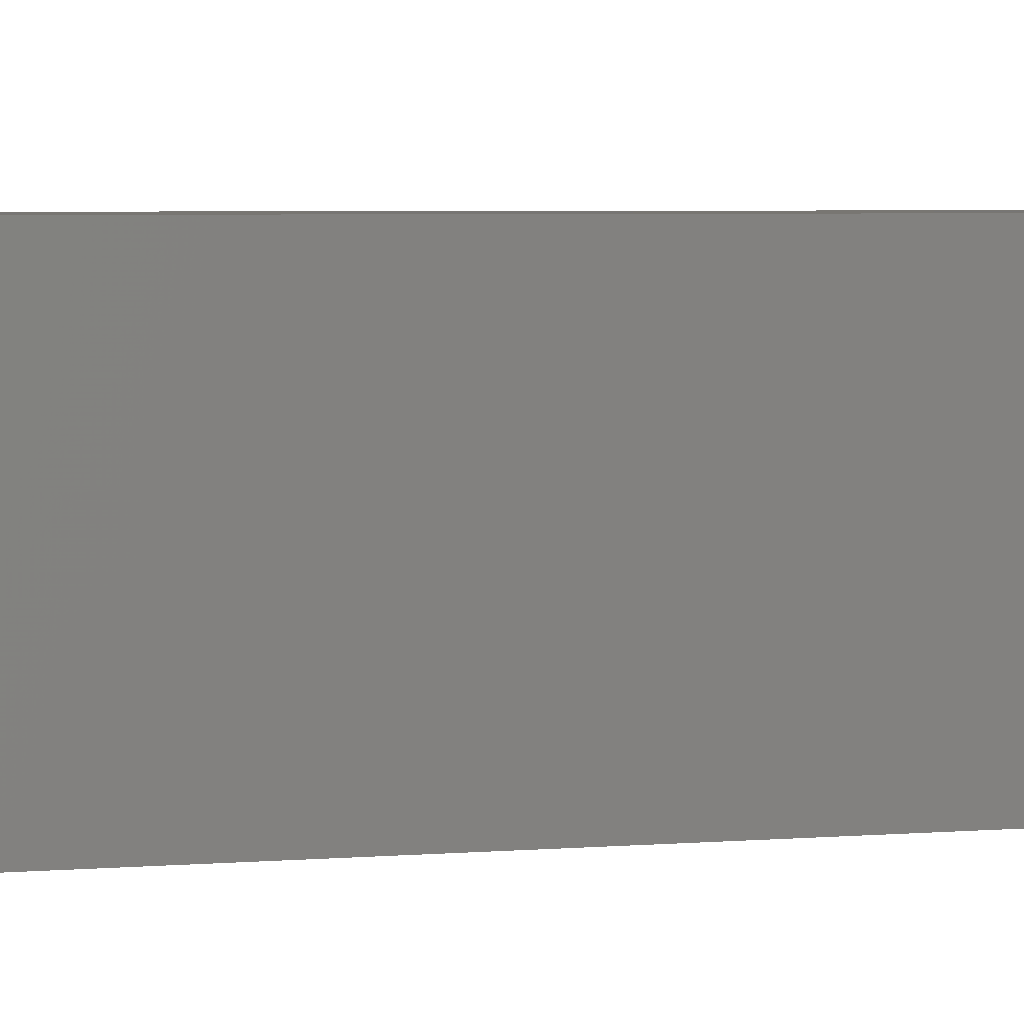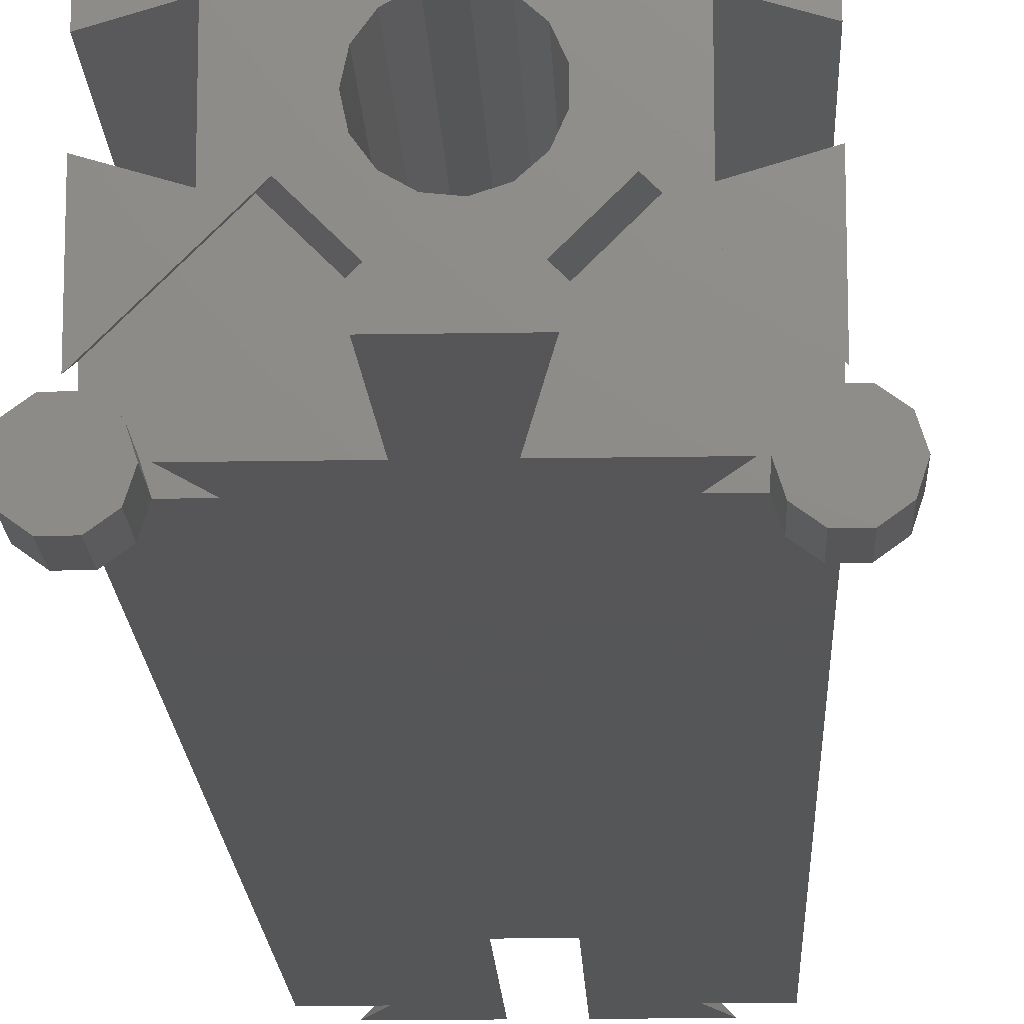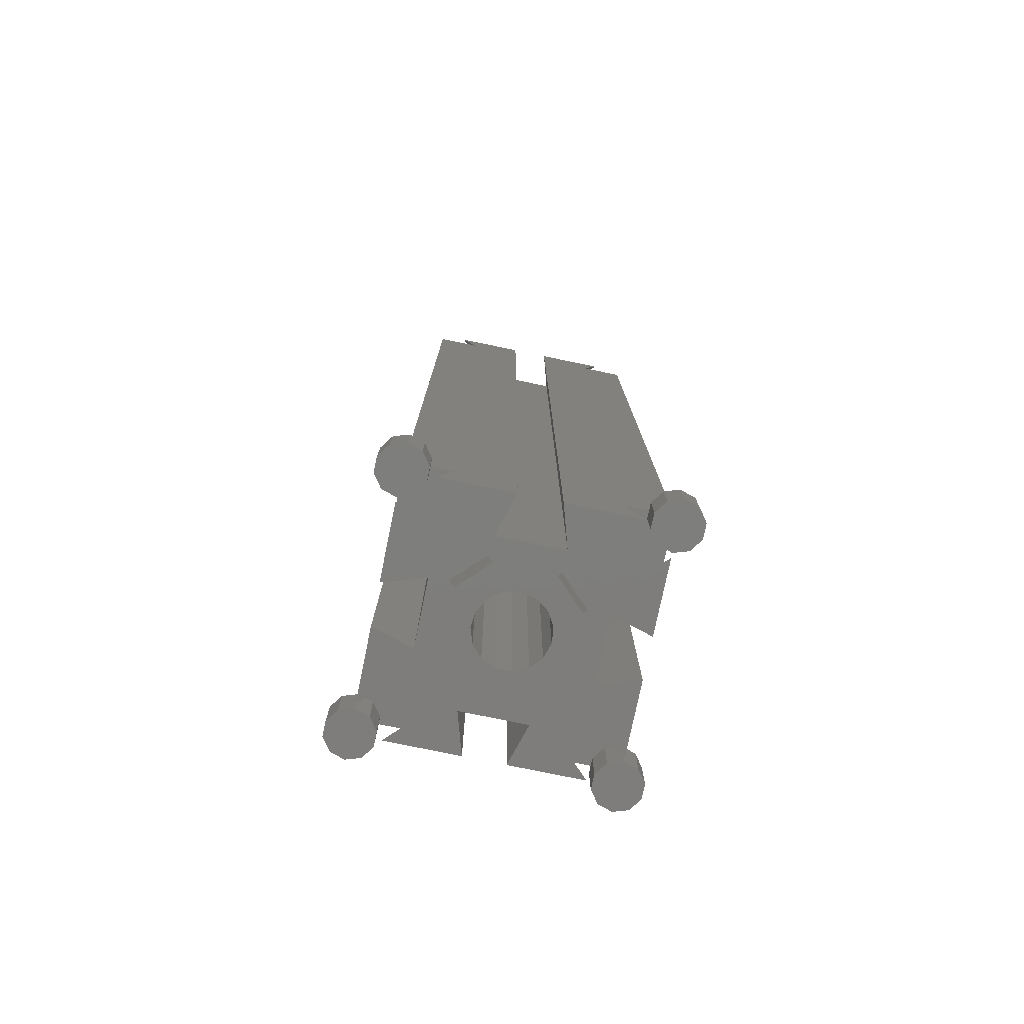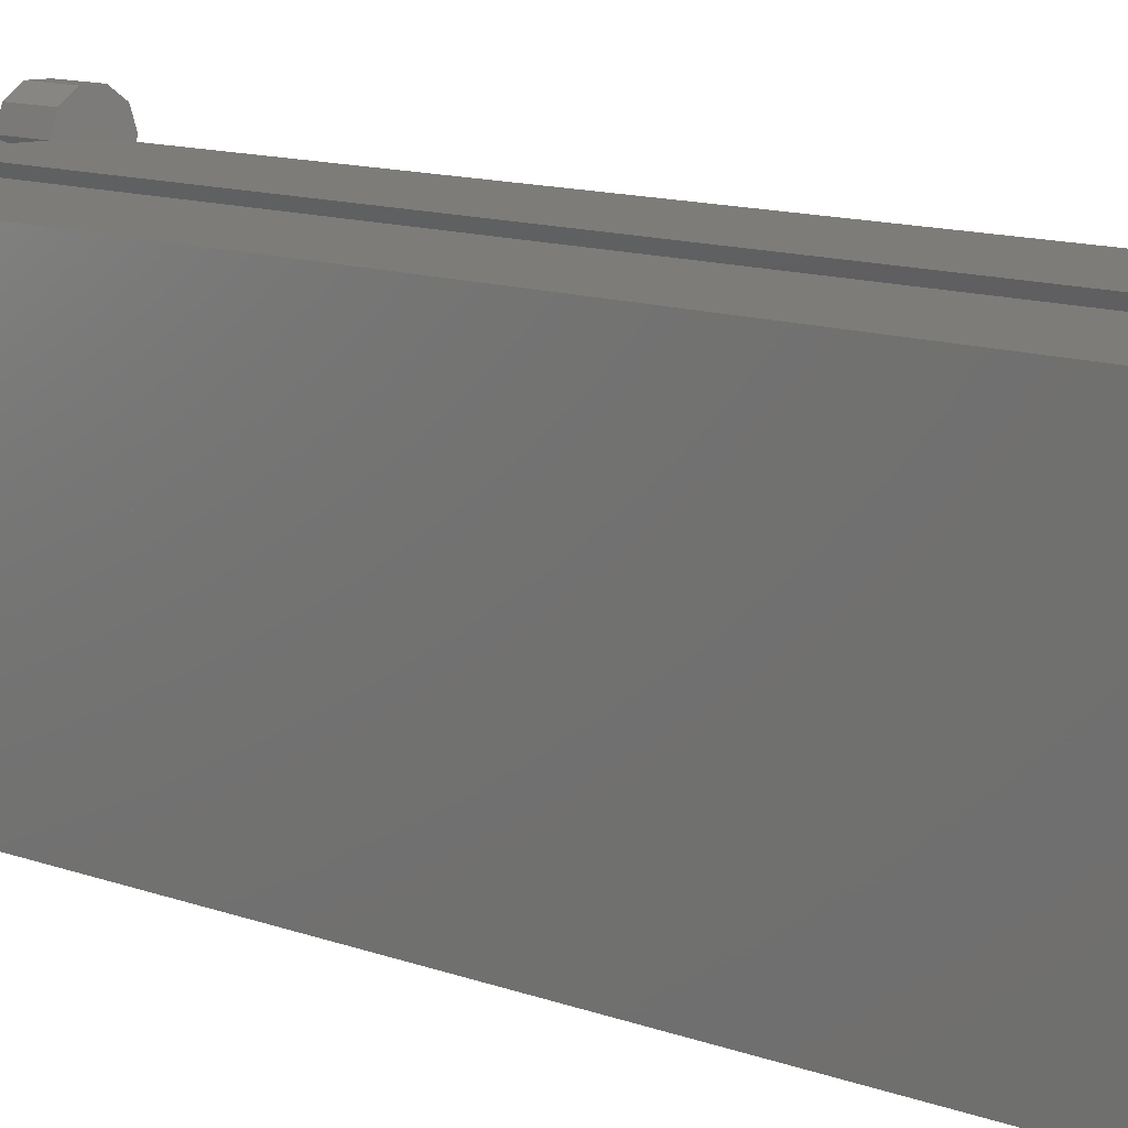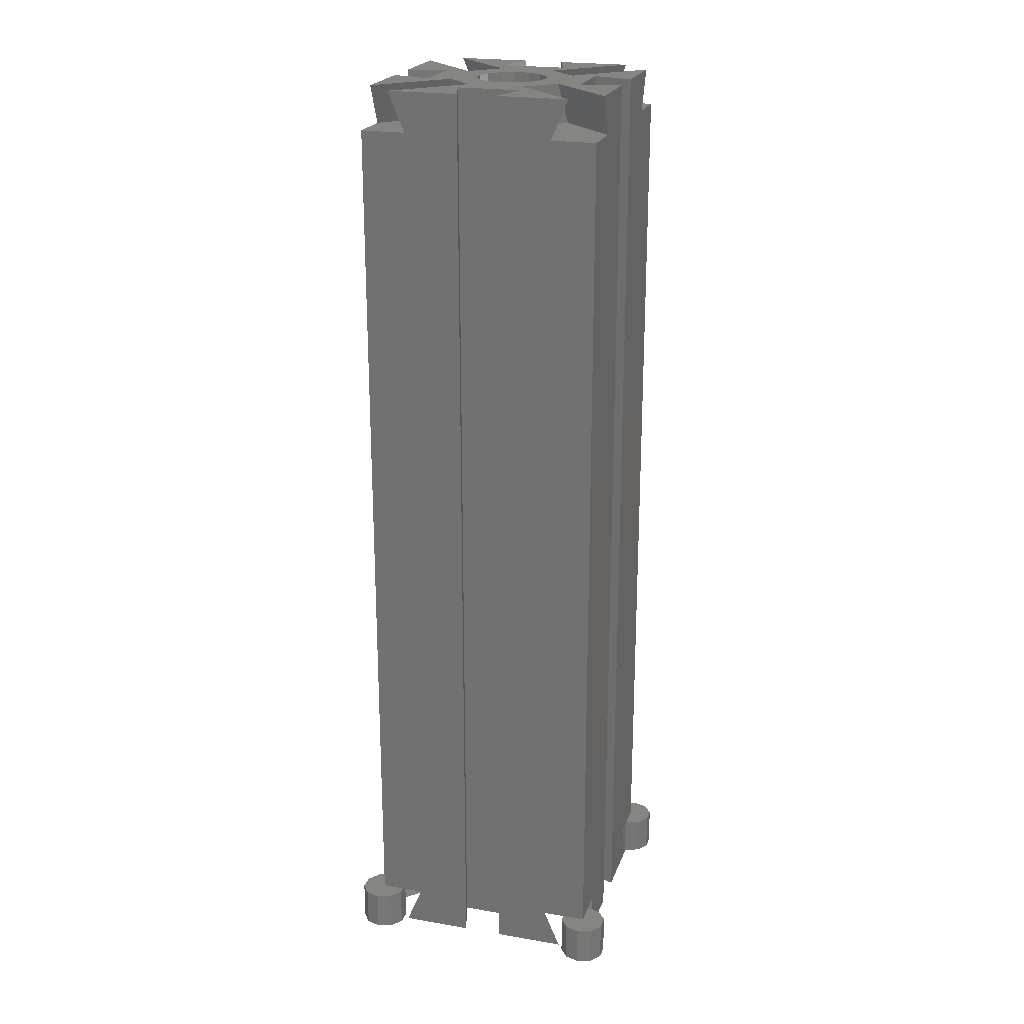
<metadata>
{"format":"stl","ext":"stl","renderer":"f3d","projection":"perspective","resolution":1024,"background":"white","views":[{"elev":3.7,"azim":-108.1,"up":"+Y"},{"elev":-15.9,"azim":-177.9,"up":"+Y"},{"elev":-77.6,"azim":78.3,"up":"+Z"},{"elev":9.4,"azim":-41.8,"up":"+Y"},{"elev":22.0,"azim":106.6,"up":"+Z"}]}
</metadata>
<code>
# stl→obj: 244 verts, 488 faces
v 3 1.108e-15 4.99
v 2.427 1.763 5
v 3 1.11e-15 5
v 2.427 1.763 0
v 3 0 0
v 3 0 4.99
v -3 0 0
v -2.427 1.763 5
v -2.427 1.763 0
v -3 0 5
v -0.9271 -2.853 5
v 0 -2.853 4.99
v 0 -2.853 5
v -0.9271 -2.853 0
v 0.9271 -2.853 0
v 0.9271 -2.853 4.99
v 0.9271 2.853 0
v -0.9271 2.853 5
v 0.9271 2.853 5
v -0.9271 2.853 0
v 0 1.11e-15 5
v -2.427 -1.763 5
v 2.427 -1.763 4.99
v 2.427 -1.763 0
v -2.427 -1.763 0
v 33 0 5
v 32.43 1.763 0
v 32.43 1.763 5
v 33 0 0
v 30.93 2.853 0
v 29.07 2.853 5
v 30.93 2.853 5
v 29.07 2.853 0
v 27.57 -1.763 0
v 27 0 4.99
v 27 0 0
v 27.57 -1.763 4.99
v 27.57 1.763 5
v 27.57 1.763 0
v 32.43 -1.763 5
v 32.43 -1.763 0
v 30.93 -2.853 0
v 30.93 -2.853 5
v 29.07 -2.853 4.99
v 29.07 -2.853 0
v 30 -2.853 4.99
v 30 -2.853 5
v 30 1.11e-15 5
v 27 1.11e-15 5
v 27 1.108e-15 4.99
v 3 -30 4.99
v 2.427 -28.24 0
v 2.427 -28.24 4.99
v 3 -30 0
v 3 -30 5
v -3 -30 0
v -2.427 -28.24 5
v -2.427 -28.24 0
v -3 -30 5
v 0.9271 -27.15 4.99
v 0.9271 -27.15 0
v 0 -27.15 4.99
v -0.9271 -27.15 5
v 0 -27.15 5
v -0.9271 -27.15 0
v 0 -30 5
v 2.427 -31.76 5
v 0.9271 -32.85 5
v -0.9271 -32.85 5
v -2.427 -31.76 5
v 2.427 -31.76 0
v -2.427 -31.76 0
v -0.9271 -32.85 0
v 0.9271 -32.85 0
v 33 -30 5
v 32.43 -28.24 0
v 32.43 -28.24 5
v 33 -30 0
v 30.93 -27.15 5
v 30 -27.15 4.99
v 30 -27.15 5
v 30.93 -27.15 0
v 29.07 -27.15 0
v 29.07 -27.15 4.99
v 27.57 -31.76 0
v 27 -30 5
v 27 -30 0
v 27.57 -31.76 5
v 27.57 -28.24 4.99
v 27.57 -28.24 0
v 32.43 -31.76 5
v 32.43 -31.76 0
v 30.93 -32.85 0
v 30.93 -32.85 5
v 29.07 -32.85 5
v 29.07 -32.85 0
v 27 -30 4.99
v 30 -30 5
v 26.46 -30 6.661e-15
v 17.47 -23.13 4.99
v 24.34 -30 4.99
v 18.53 -22.07 4.901e-15
v 22.07 -18.53 4.115e-15
v 30 -24.34 4.99
v 23.13 -17.47 4.99
v 30 -26.46 5.875e-15
v 23.13 -12.53 4.99
v 22.06 -11.46 2.544e-15
v 17.47 -6.868 4.99
v 22.07 -11.47 2.546e-15
v 30 -5.657 4.99
v 24.34 1.108e-15 4.99
v 18.53 -7.927 1.76e-15
v 30 -3.54 7.86e-16
v 26.46 0 0
v 7.938 -11.46 2.544e-15
v 6.868 -12.53 4.99
v 12.53 -6.868 4.99
v 7.927 -11.47 2.546e-15
v 5.657 1.108e-15 4.99
v 0 -5.657 4.99
v 11.47 -7.927 1.76e-15
v 3.54 0 0
v 0 -3.54 7.86e-16
v 11.46 -22.06 4.899e-15
v 12.53 -23.13 4.99
v 6.868 -17.47 4.99
v 11.47 -22.07 4.901e-15
v 7.927 -18.53 4.115e-15
v 5.657 -30 4.99
v 3.54 -30 6.661e-15
v 0 -24.34 4.99
v 0 -26.46 5.875e-15
v 30 -24.34 115
v 22.07 -18.53 120
v 23.13 -17.47 115
v 30 -26.46 120
v 26.46 -30 120
v 17.47 -23.13 115
v 18.53 -22.07 120
v 24.34 -30 115
v 30 -30 115
v 12.53 -23.13 115
v 11.46 -22.06 120
v 6.868 -17.47 115
v 11.47 -22.07 120
v 5.657 -30 115
v 0 -24.34 115
v 0 -30 115
v 7.927 -18.53 120
v 3.54 -30 120
v 0 -26.46 120
v 12.53 -6.868 115
v 11.46 -7.938 120
v 11.47 -7.927 120
v 6.868 -12.53 115
v 5.657 2.554e-14 115
v 0 -5.657 115
v 0 2.554e-14 115
v 7.927 -11.47 120
v 0 -3.54 120
v 3.54 2.665e-14 120
v 23.13 -12.53 115
v 22.06 -11.46 120
v 22.07 -11.47 120
v 17.47 -6.868 115
v 18.53 -7.927 120
v 30 -5.657 115
v 30 -3.54 120
v 24.34 2.554e-14 115
v 30 2.554e-14 115
v 26.46 2.665e-14 120
v 12.5 -30 120
v 11 -25 90
v 11 -25 120
v 11 -25 60
v 12.5 -30 6.661e-15
v 11 -25 30
v 11 -25 5.551e-15
v 17.5 -30 6.661e-15
v 19 -25 120
v 19 -25 5.551e-15
v 17.5 -30 120
v 11.36 -12.36 2.743e-15
v 12.75 -11.1 2.465e-15
v 10.6 -14.06 3.123e-15
v 12.75 -18.9 4.196e-15
v 11.36 -17.64 3.918e-15
v 10.6 -15.94 3.538e-15
v 5 -19 4.219e-15
v 0 -17.5 3.886e-15
v 16.39 -19.28 4.281e-15
v 18.01 -18.34 4.073e-15
v 14.53 -19.48 4.324e-15
v 19.11 -13.17 2.924e-15
v 19.3 -14.08 3.126e-15
v 18.01 -11.66 2.588e-15
v 25 -19 4.219e-15
v 30 -17.5 3.886e-15
v 25 -11 2.442e-15
v 30 -12.5 2.776e-15
v 19.5 -15 3.331e-15
v 19.31 -15.91 3.533e-15
v 19.11 -16.83 3.737e-15
v 19 -5 1.11e-15
v 16.39 -10.72 2.38e-15
v 14.53 -10.52 2.337e-15
v 11 -5 1.11e-15
v 17.5 0 0
v 12.5 0 0
v 5 -11 2.442e-15
v 0 -12.5 2.776e-15
v 19 -25 90
v 19 -25 60
v 19 -25 30
v 30 -17.5 120
v 25 -19 120
v 25 -11 120
v 30 -12.5 120
v 17.5 2.665e-14 120
v 19 -5 120
v 11 -5 120
v 12.5 2.665e-14 120
v 5 -11 120
v 0 -12.5 120
v 0 -17.5 120
v 5 -19 120
v 16.39 -10.72 120
v 18.01 -11.66 120
v 14.53 -10.52 120
v 12.75 -11.1 120
v 19.31 -14.12 120
v 19.5 -15 120
v 19.11 -13.17 120
v 19.3 -15.95 120
v 19.11 -16.83 120
v 18.01 -18.34 120
v 16.39 -19.28 120
v 14.53 -19.48 120
v 12.75 -18.9 120
v 11.36 -17.64 120
v 10.6 -15.94 120
v 11.36 -12.36 120
v 10.6 -14.06 120
f 1 2 3
f 2 1 4
f 5 1 6
f 1 5 4
f 7 8 9
f 8 7 10
f 11 12 13
f 14 12 11
f 15 12 14
f 12 15 16
f 17 18 19
f 18 17 20
f 4 19 2
f 19 4 17
f 21 2 19
f 2 21 3
f 18 21 19
f 8 21 18
f 10 21 8
f 22 21 10
f 21 11 13
f 11 21 22
f 20 8 18
f 8 20 9
f 23 5 6
f 5 23 24
f 24 4 5
f 15 4 24
f 15 17 4
f 14 17 15
f 14 20 17
f 25 20 14
f 25 9 20
f 9 25 7
f 15 23 16
f 23 15 24
f 25 11 22
f 11 25 14
f 25 10 7
f 10 25 22
f 26 27 28
f 27 26 29
f 30 31 32
f 31 30 33
f 27 32 28
f 32 27 30
f 34 35 36
f 35 34 37
f 33 38 31
f 38 33 39
f 40 29 26
f 29 40 41
f 42 40 43
f 40 42 41
f 34 44 37
f 44 34 45
f 41 27 29
f 42 27 41
f 42 30 27
f 45 30 42
f 45 33 30
f 34 33 45
f 34 39 33
f 39 34 36
f 44 45 46
f 46 43 47
f 42 46 45
f 46 42 43
f 48 26 28
f 48 28 32
f 26 48 40
f 40 48 43
f 31 48 32
f 38 48 31
f 48 38 49
f 43 48 47
f 50 38 39
f 38 50 49
f 36 50 39
f 50 36 35
f 51 52 53
f 52 51 54
f 54 51 55
f 56 57 58
f 57 56 59
f 60 61 62
f 62 63 64
f 65 62 61
f 62 65 63
f 52 60 53
f 60 52 61
f 64 63 66
f 66 67 55
f 67 66 68
f 66 69 68
f 57 66 63
f 59 66 57
f 66 70 69
f 66 59 70
f 65 57 63
f 57 65 58
f 67 54 55
f 54 67 71
f 72 59 56
f 59 72 70
f 73 68 69
f 68 73 74
f 74 67 68
f 67 74 71
f 71 52 54
f 74 52 71
f 74 61 52
f 73 61 74
f 73 65 61
f 72 65 73
f 72 58 65
f 58 72 56
f 72 69 70
f 69 72 73
f 75 76 77
f 76 75 78
f 79 80 81
f 82 80 79
f 83 80 82
f 80 83 84
f 76 79 77
f 79 76 82
f 85 86 87
f 86 85 88
f 83 89 84
f 89 83 90
f 91 78 75
f 78 91 92
f 93 91 94
f 91 93 92
f 85 95 88
f 95 85 96
f 92 76 78
f 93 76 92
f 93 82 76
f 96 82 93
f 96 83 82
f 85 83 96
f 85 90 83
f 90 85 87
f 87 89 90
f 89 87 97
f 87 86 97
f 96 94 95
f 94 96 93
f 98 75 77
f 98 77 79
f 75 98 91
f 98 79 81
f 91 98 94
f 98 95 94
f 98 88 95
f 88 98 86
f 99 100 101
f 100 99 102
f 103 104 105
f 104 103 106
f 105 102 103
f 102 105 100
f 84 104 80
f 89 104 84
f 101 89 97
f 100 89 101
f 89 105 104
f 89 100 105
f 107 108 109
f 108 107 110
f 111 44 46
f 111 37 44
f 35 112 50
f 37 112 35
f 107 37 111
f 109 37 107
f 37 109 112
f 108 113 109
f 110 111 114
f 111 110 107
f 113 112 109
f 112 113 115
f 116 117 118
f 117 116 119
f 23 118 117
f 118 23 120
f 120 23 6
f 121 23 117
f 23 121 16
f 16 121 12
f 120 6 1
f 118 122 116
f 123 118 120
f 118 123 122
f 121 119 124
f 119 121 117
f 125 126 127
f 126 125 128
f 129 125 127
f 128 130 126
f 130 128 131
f 53 126 130
f 53 130 51
f 126 53 127
f 132 53 60
f 132 60 62
f 53 132 127
f 132 129 127
f 129 132 133
f 134 135 136
f 135 134 137
f 138 139 140
f 139 138 141
f 140 136 135
f 136 140 139
f 134 141 142
f 136 141 134
f 141 136 139
f 143 144 145
f 144 143 146
f 145 147 143
f 148 147 145
f 147 148 149
f 144 150 145
f 147 146 143
f 146 147 151
f 150 148 145
f 148 150 152
f 153 154 155
f 154 153 156
f 157 156 153
f 158 157 159
f 157 158 156
f 160 154 156
f 156 161 160
f 161 156 158
f 153 162 157
f 162 153 155
f 163 164 165
f 164 163 166
f 167 164 166
f 168 165 169
f 165 168 163
f 170 168 171
f 170 163 168
f 163 170 166
f 170 167 166
f 167 170 172
f 173 174 175
f 174 173 176
f 177 176 173
f 176 177 178
f 178 177 179
f 180 181 182
f 181 180 183
f 177 131 179
f 184 122 185
f 116 184 186
f 184 116 122
f 125 187 128
f 125 188 187
f 129 188 125
f 119 186 189
f 188 129 189
f 119 189 129
f 186 119 116
f 129 190 119
f 133 190 129
f 190 133 191
f 99 180 182
f 182 102 99
f 102 192 193
f 128 102 182
f 102 194 192
f 102 128 194
f 194 128 187
f 179 128 182
f 128 179 131
f 195 110 196
f 110 195 108
f 197 108 195
f 108 197 113
f 106 198 199
f 198 103 200
f 103 198 106
f 200 114 201
f 200 110 114
f 103 110 200
f 202 110 103
f 196 110 202
f 103 203 202
f 103 204 203
f 193 103 102
f 103 193 204
f 113 205 115
f 206 113 197
f 207 113 206
f 122 113 207
f 122 207 185
f 113 122 205
f 122 208 205
f 208 122 123
f 115 205 209
f 210 208 123
f 211 119 190
f 211 124 119
f 124 211 212
f 213 214 215
f 213 215 182
f 182 181 213
f 55 149 66
f 147 173 151
f 149 55 147
f 130 147 55
f 130 55 51
f 147 130 173
f 130 177 173
f 177 130 131
f 183 141 138
f 141 86 142
f 101 141 183
f 141 101 86
f 180 101 183
f 101 180 99
f 142 86 98
f 86 101 97
f 216 198 217
f 198 216 199
f 218 201 219
f 201 218 200
f 217 200 218
f 200 217 198
f 134 81 104
f 142 81 134
f 81 142 98
f 216 134 199
f 134 216 137
f 104 199 134
f 199 104 106
f 104 81 80
f 168 219 111
f 219 168 169
f 171 47 48
f 168 47 171
f 111 47 168
f 47 111 46
f 111 201 114
f 201 111 219
f 205 220 209
f 220 205 221
f 222 210 223
f 210 222 208
f 205 222 221
f 222 205 208
f 49 171 48
f 170 220 172
f 171 49 170
f 112 170 49
f 112 49 50
f 170 112 220
f 112 209 220
f 209 112 115
f 223 157 162
f 157 3 159
f 120 157 223
f 157 120 3
f 210 120 223
f 120 210 123
f 159 3 21
f 3 120 1
f 212 224 225
f 224 212 211
f 190 226 227
f 226 190 191
f 121 212 158
f 212 121 124
f 12 121 13
f 13 159 21
f 158 13 121
f 13 158 159
f 158 225 161
f 225 158 212
f 64 132 62
f 132 64 148
f 149 64 66
f 64 149 148
f 191 133 132
f 132 226 191
f 148 226 132
f 226 148 152
f 211 227 224
f 227 211 190
f 182 215 179
f 179 215 178
f 215 214 178
f 178 214 176
f 214 213 176
f 176 213 174
f 223 162 222
f 172 220 221
f 221 167 172
f 167 228 229
f 155 167 221
f 167 230 228
f 167 155 230
f 230 155 231
f 222 155 221
f 155 222 162
f 165 232 233
f 165 234 232
f 229 164 167
f 164 229 234
f 169 218 219
f 218 165 217
f 165 218 169
f 217 137 216
f 217 135 137
f 165 135 217
f 234 165 164
f 165 233 135
f 235 135 233
f 236 135 235
f 237 135 236
f 135 237 140
f 140 181 138
f 238 140 237
f 239 140 238
f 146 140 239
f 146 239 240
f 140 146 181
f 146 175 181
f 175 146 151
f 138 181 183
f 240 144 146
f 241 144 240
f 150 241 242
f 241 150 144
f 154 231 155
f 154 243 231
f 160 243 154
f 244 150 242
f 243 160 244
f 244 160 150
f 224 150 160
f 227 150 224
f 227 152 150
f 152 227 226
f 173 175 151
f 161 224 160
f 224 161 225
f 213 181 174
f 174 181 175
f 204 235 203
f 235 204 236
f 193 236 204
f 236 193 237
f 203 233 202
f 233 203 235
f 242 186 244
f 186 242 189
f 238 194 239
f 194 238 192
f 228 197 229
f 197 228 206
f 187 241 240
f 241 187 188
f 194 240 239
f 240 194 187
f 195 229 197
f 229 195 234
f 237 192 238
f 192 237 193
f 241 189 242
f 189 241 188
f 185 230 231
f 230 185 207
f 184 231 243
f 231 184 185
f 244 184 243
f 184 244 186
f 230 206 228
f 206 230 207
f 196 234 195
f 234 196 232
f 196 233 232
f 233 196 202

</code>
